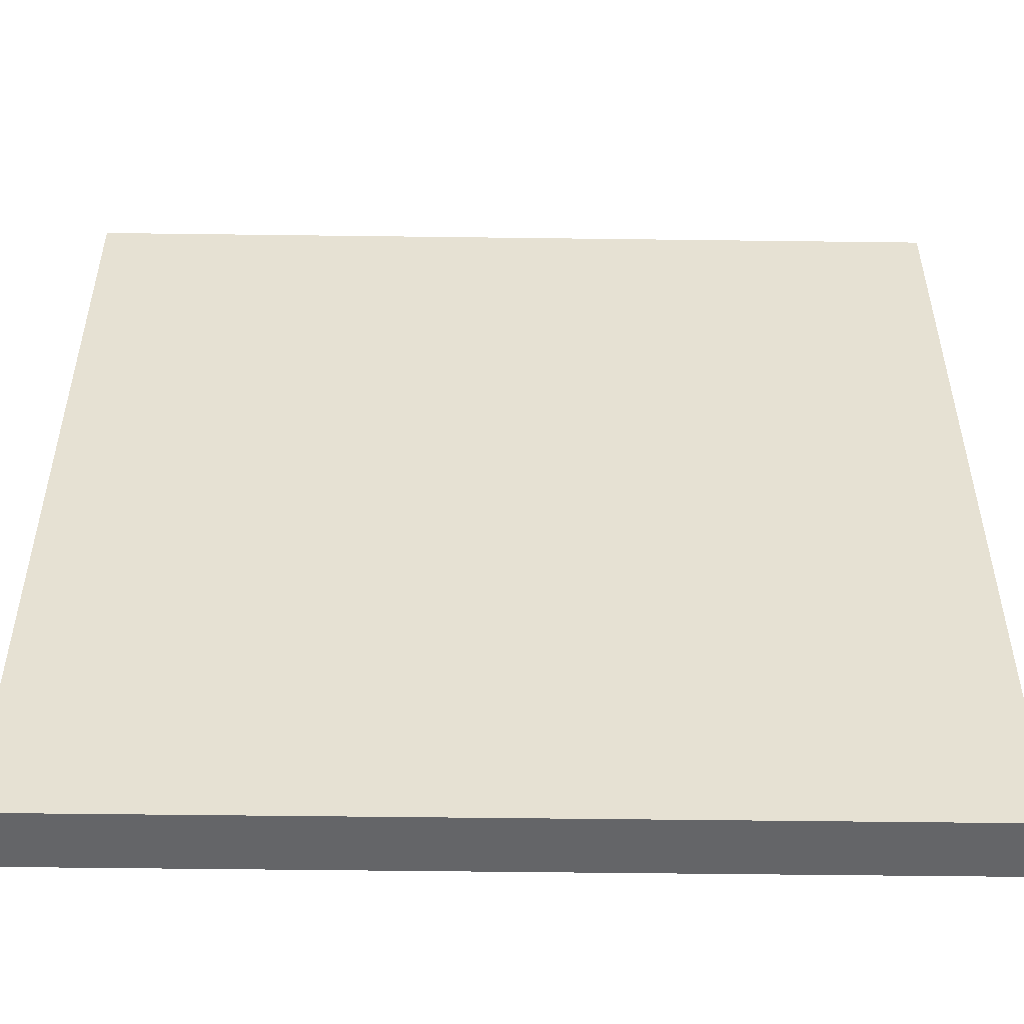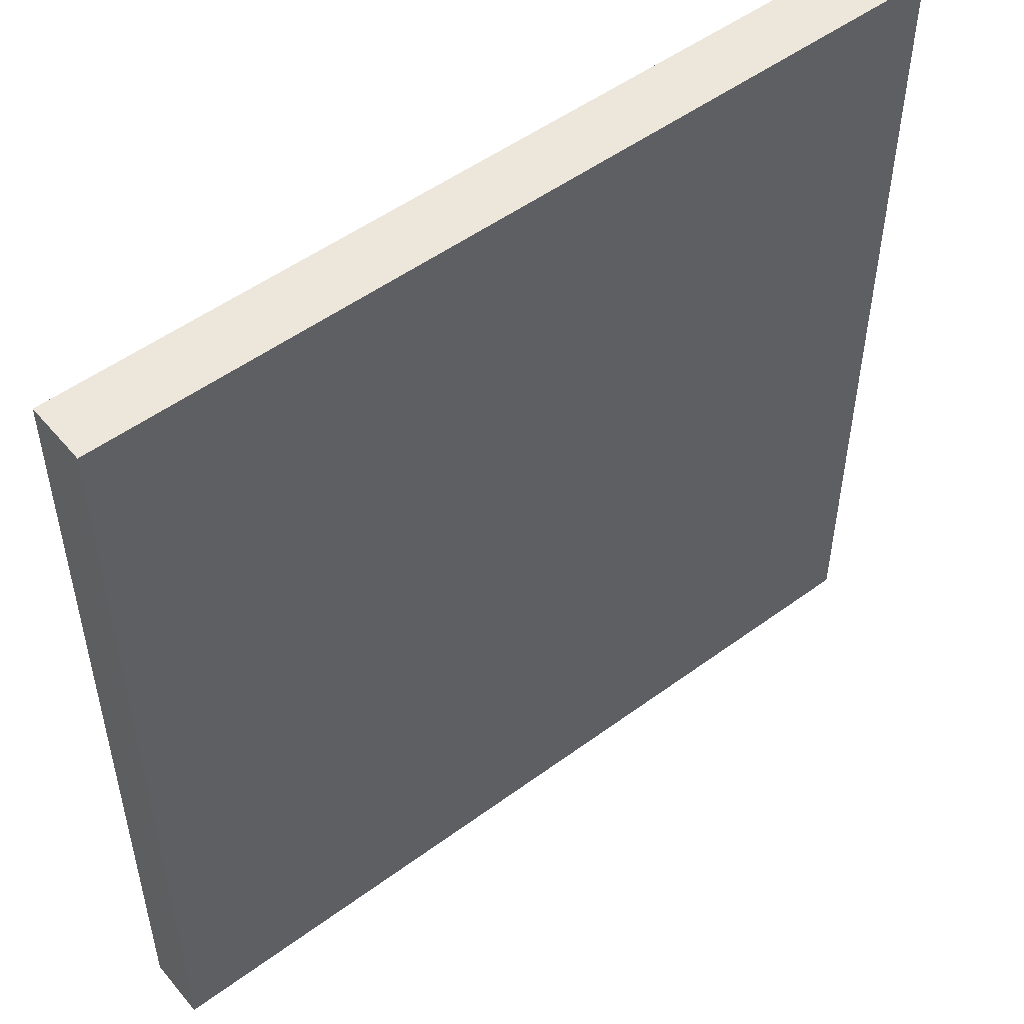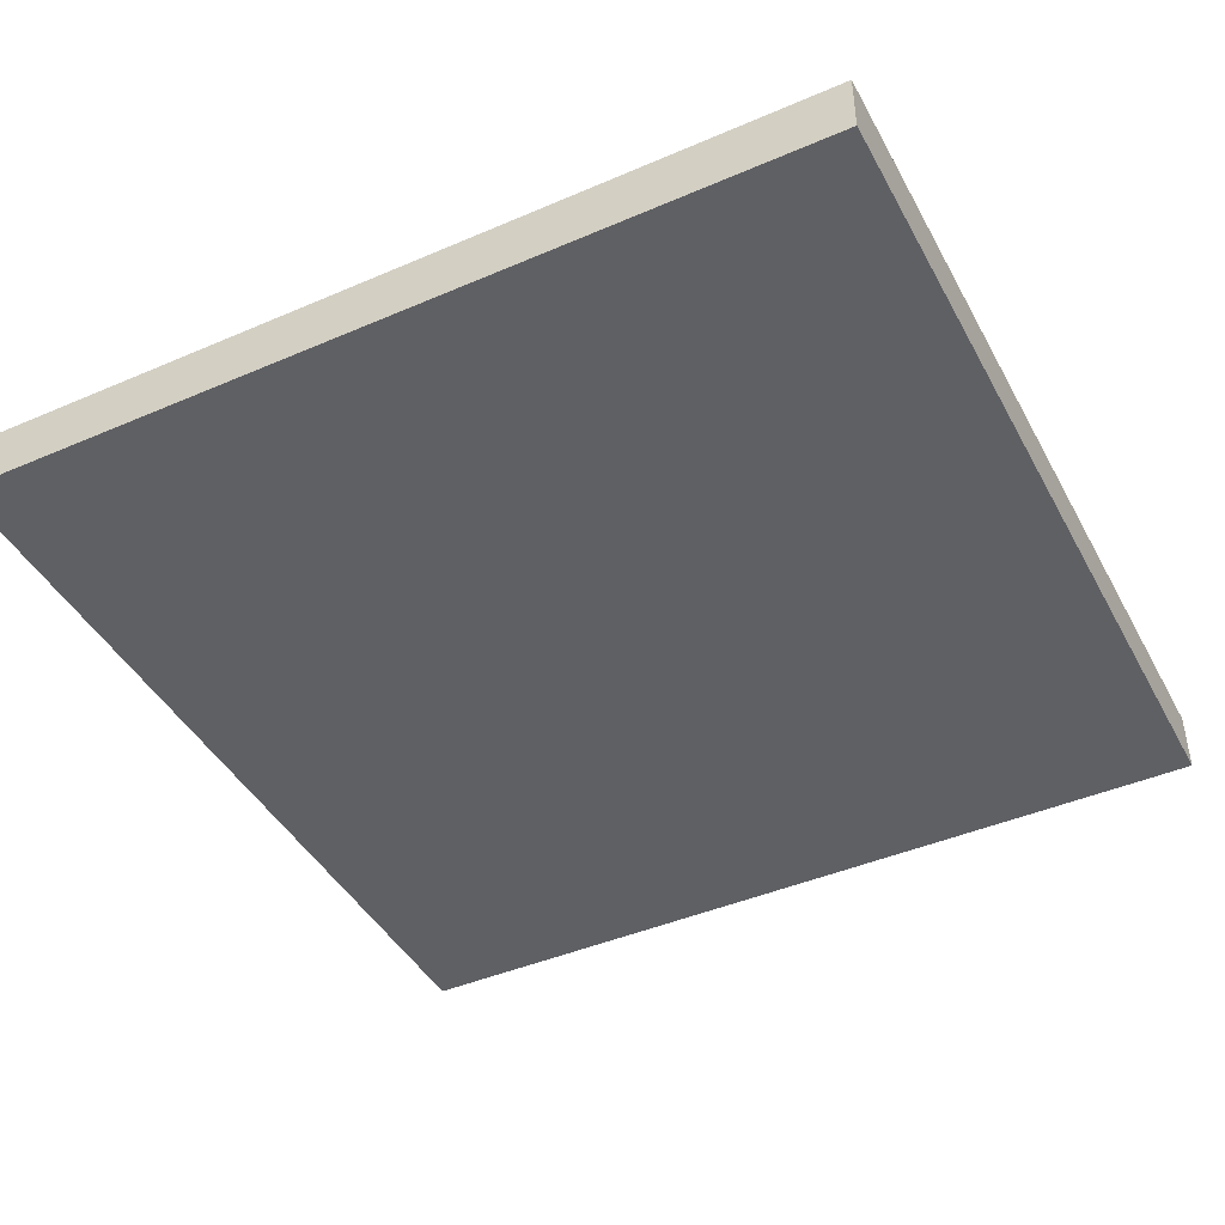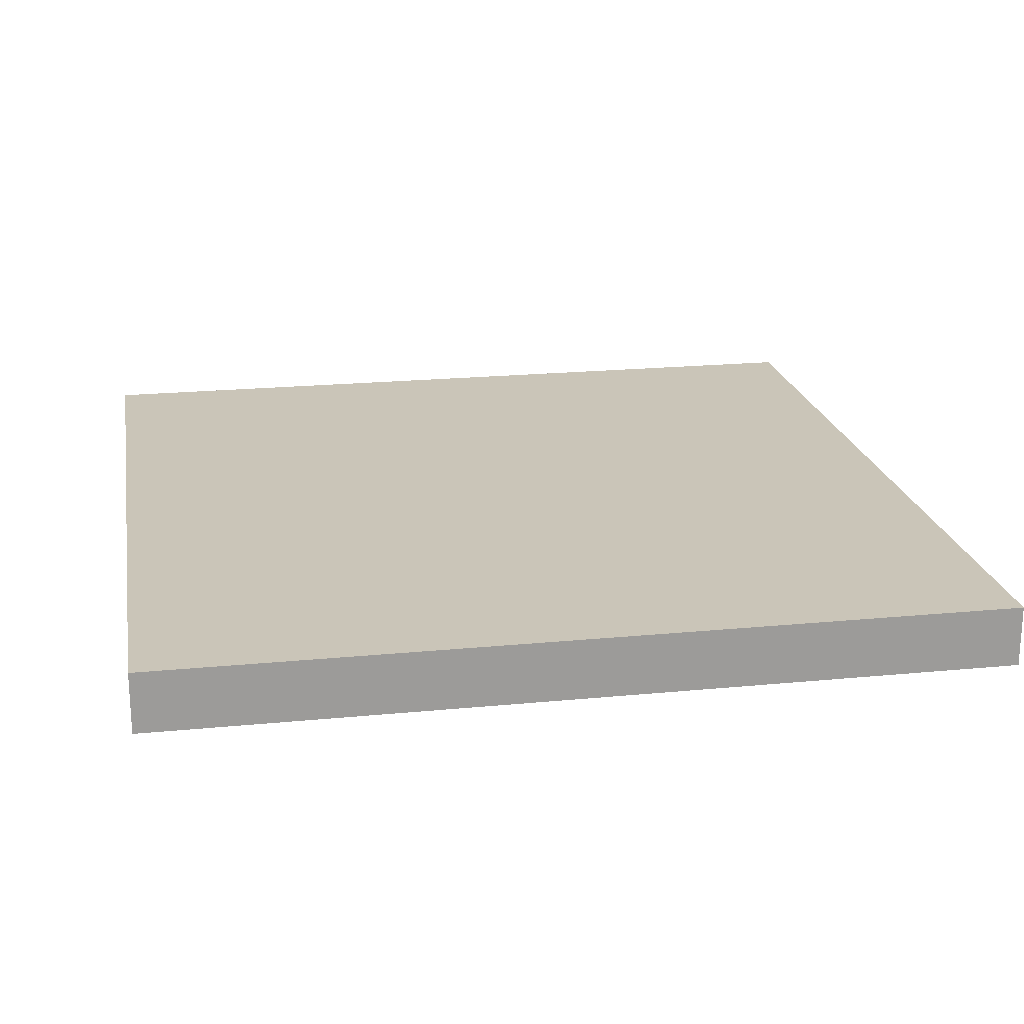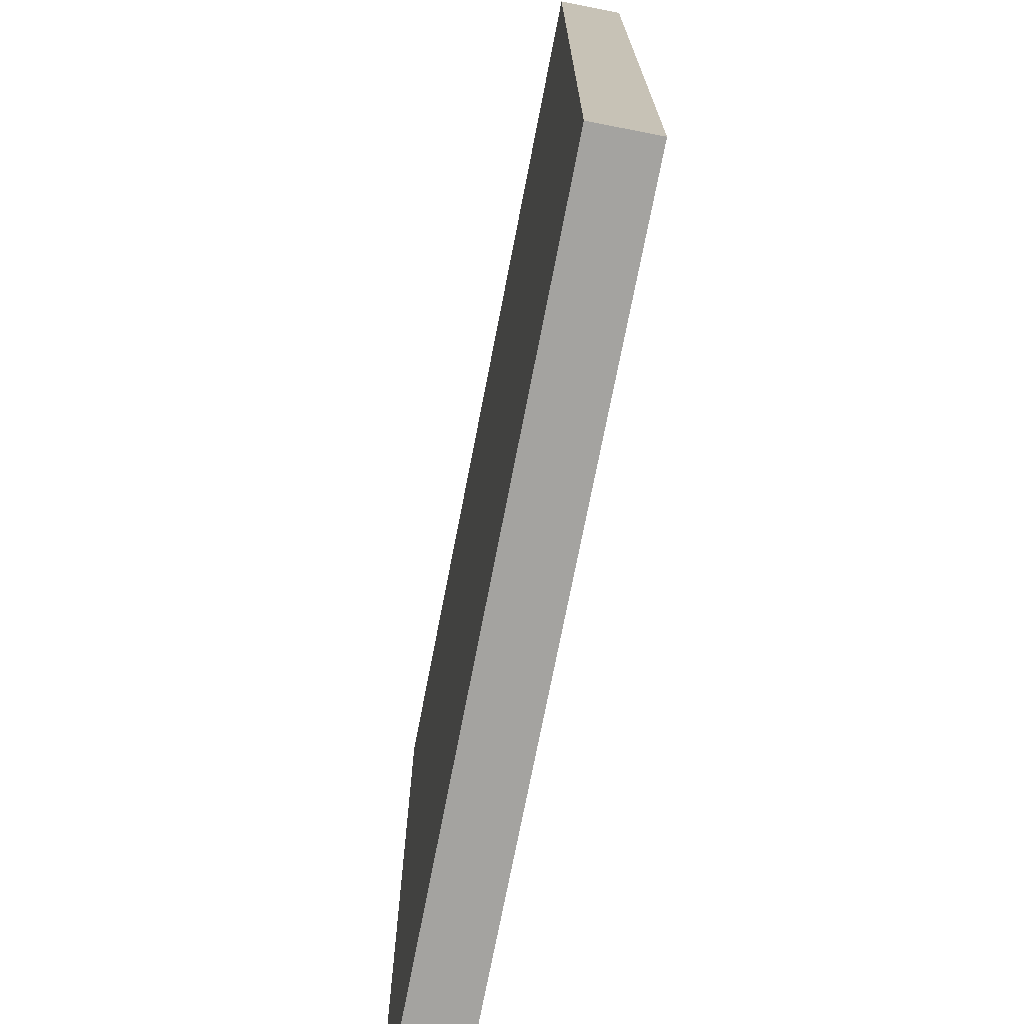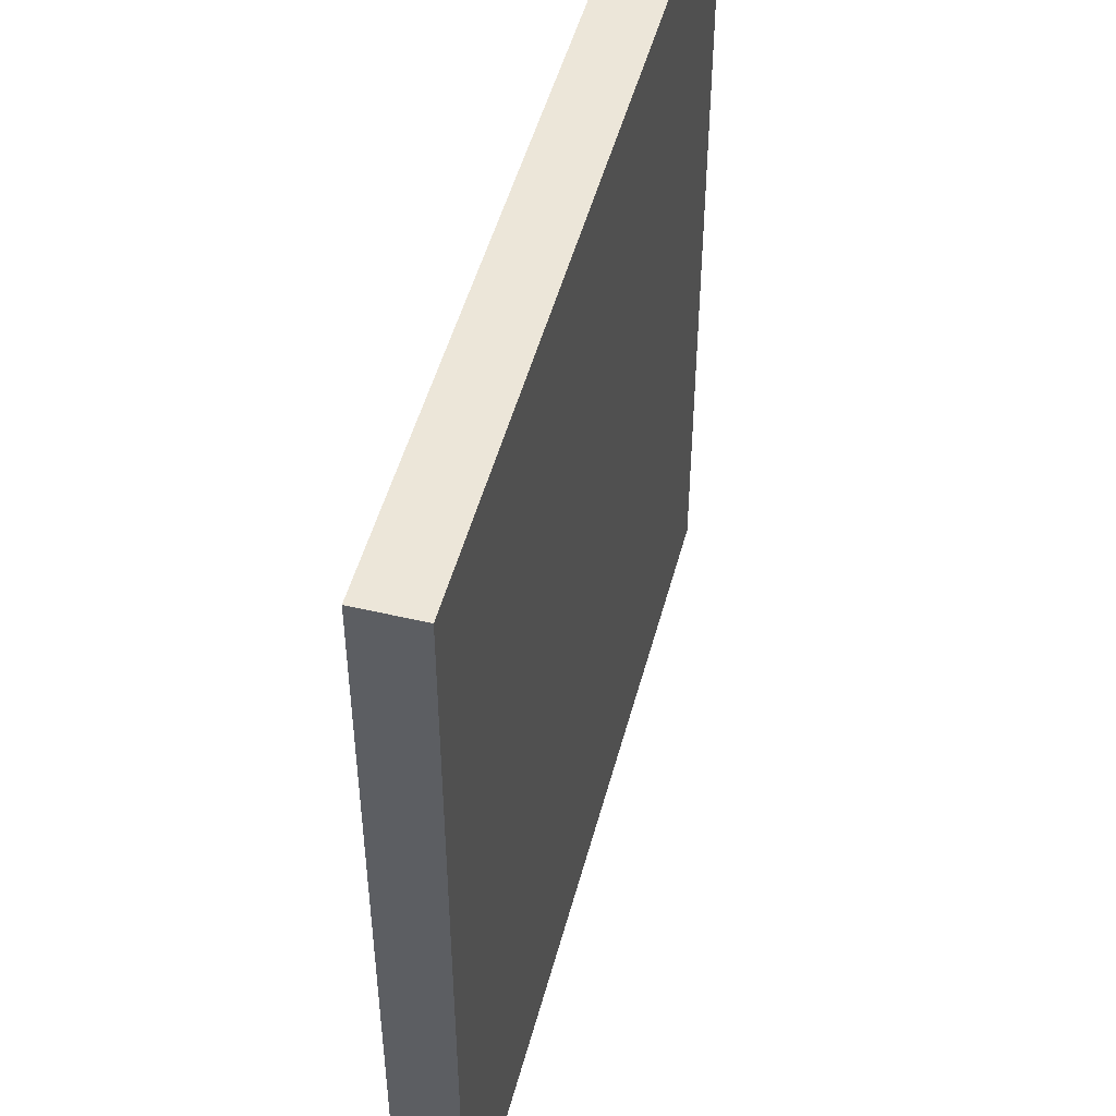
<metadata>
{"format":"obj","ext":"obj","renderer":"f3d","projection":"perspective","resolution":1024,"background":"white","views":[{"elev":-51.6,"azim":179.2,"up":"+Z"},{"elev":51.5,"azim":-38.6,"up":"+Z"},{"elev":-43.6,"azim":26.9,"up":"+Y"},{"elev":20.5,"azim":169.9,"up":"+Y"},{"elev":-72.9,"azim":-101.0,"up":"+Z"},{"elev":49.4,"azim":104.7,"up":"+Z"}]}
</metadata>
<code>
v 0.0625 0.0625 0.0625
v 0.0625 0.0625 0.9375
v 0.9375 0.0625 0.9375
v 0.9375 0.0625 0.0625
v 0.9375 0 0.0625
v 0.0625 0 0.0625
v 0.0625 0 0.9375
v 0.9375 0 0.9375
f 1 2 3 4
f 4 5 6 1
f 2 7 8 3
f 1 6 7 2
f 3 8 5 4
f 7 6 5 8

</code>
